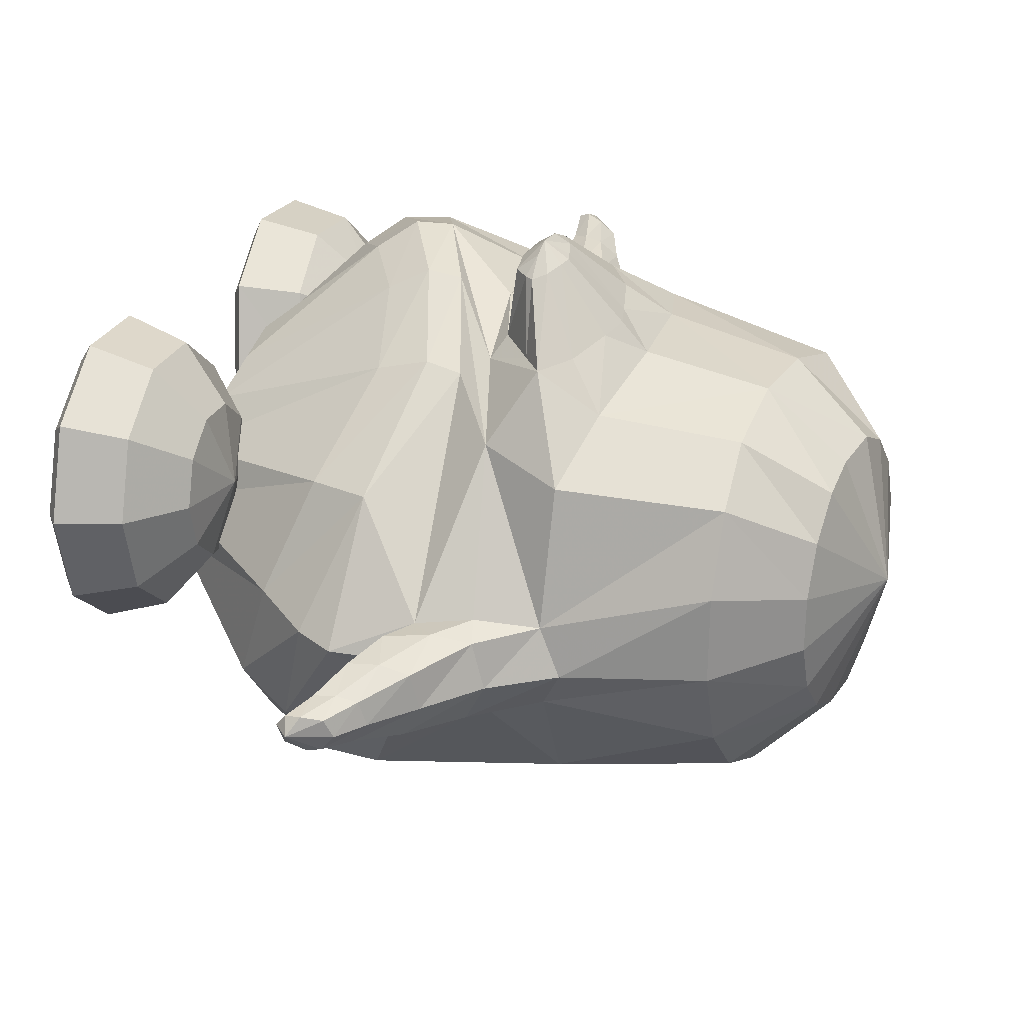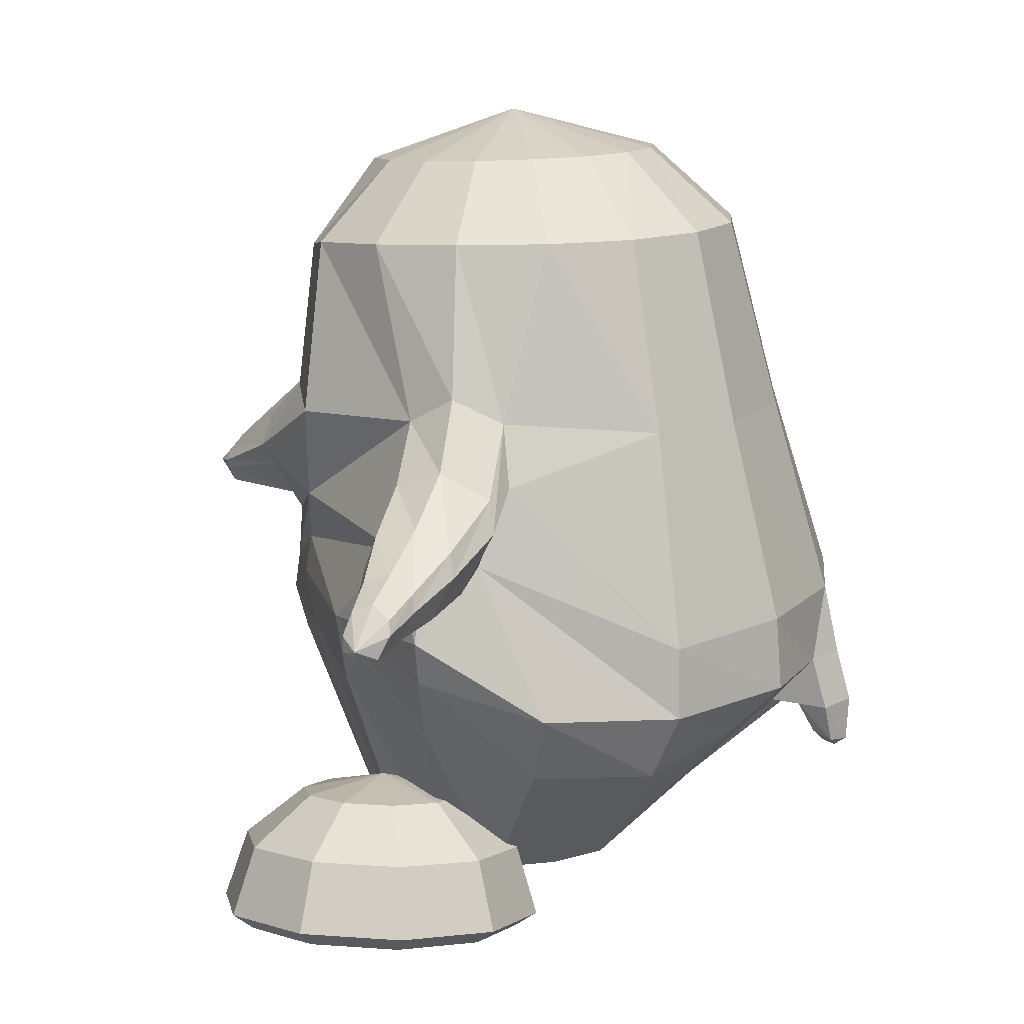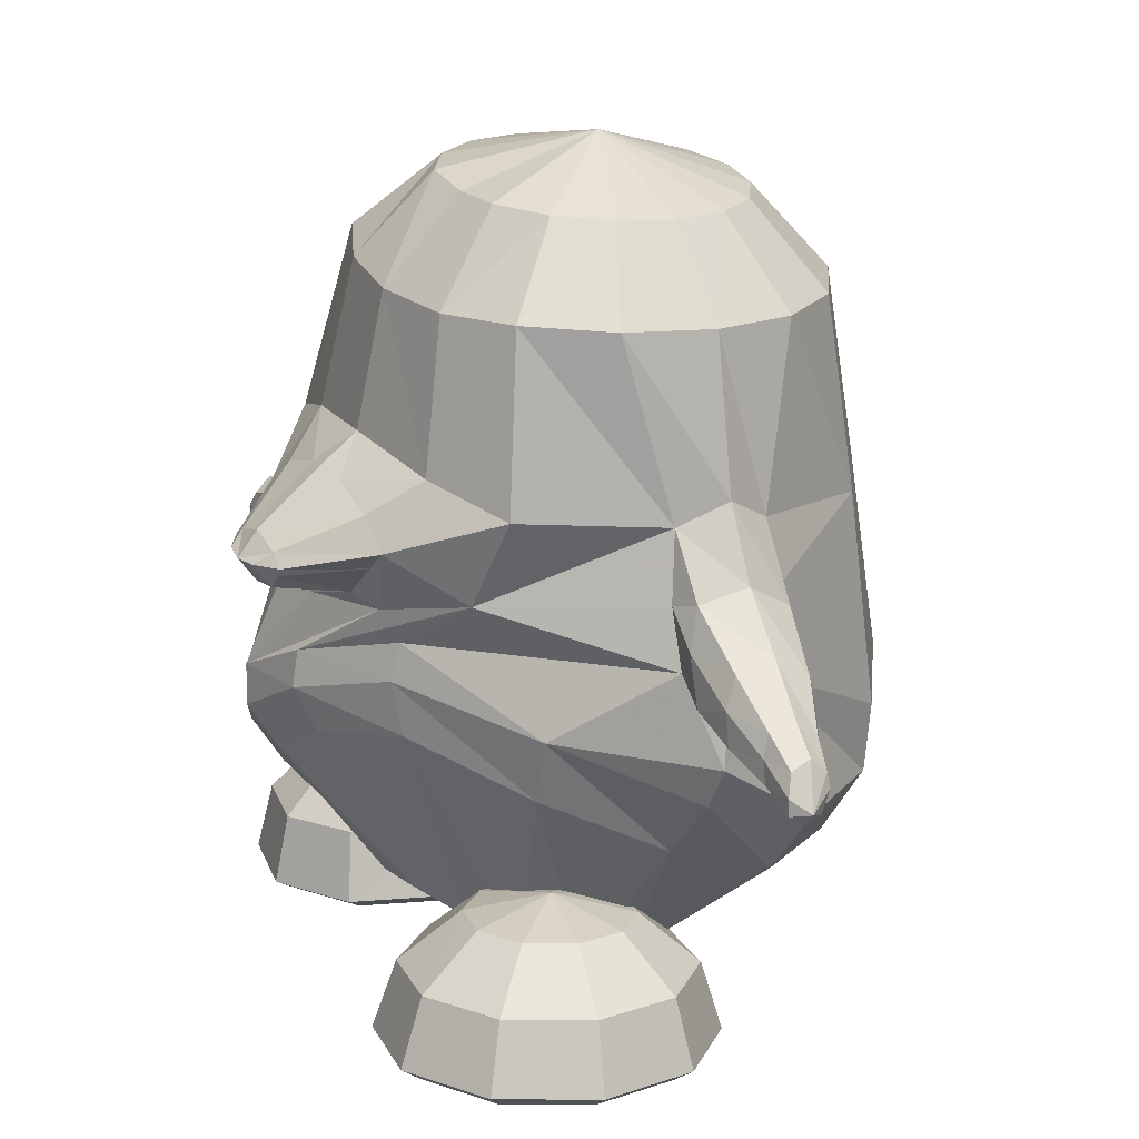
<metadata>
{"format":"obj","ext":"obj","renderer":"f3d","projection":"perspective","resolution":1024,"background":"white","views":[{"elev":20.9,"azim":106.9,"up":"+Z"},{"elev":3.8,"azim":120.0,"up":"+Y"},{"elev":16.2,"azim":74.0,"up":"+Y"}]}
</metadata>
<code>
v 0.09661 0.1867 0.1434
v 0.01285 0.2018 0.1524
v 0.1786 0.1772 0.1107
v -0.06195 0.2202 0.1378
v 0.2417 0.1753 0.05858
v -0.1261 0.2279 0.08142
v 0.2703 0.17 -0.02618
v -0.1674 0.2304 0.003367
v 0.2656 0.1676 -0.116
v -0.1764 0.2275 -0.08686
v 0.2285 0.1682 -0.1968
v -0.1485 0.2205 -0.1743
v 0.1646 0.1734 -0.2566
v -0.08729 0.21 -0.2437
v 0.08347 0.1835 -0.2868
v -0.004521 0.1969 -0.283
v 0.09321 0.2703 0.0701
v 0.0397 0.2829 0.08153
v 0.1474 0.2662 0.05472
v -0.01222 0.2902 0.06175
v 0.1846 0.2595 0.01217
v -0.05383 0.295 0.02366
v 0.203 0.2551 -0.04183
v -0.07885 0.2966 -0.0276
v 0.2 0.2534 -0.09899
v -0.08261 0.2948 -0.08472
v 0.1759 0.2548 -0.1508
v -0.06402 0.29 -0.139
v 0.1346 0.259 -0.1893
v -0.02514 0.2829 -0.1817
v 0.08269 0.2658 -0.2085
v 0.02644 0.2744 -0.2059
v 0.06786 0.3175 -0.06549
v -0.03704 0.01247 -0.3192
v -0.1404 0.02784 -0.2697
v 0.07022 -0.005143 -0.3216
v -0.2239 0.03284 -0.1604
v 0.1638 -0.01467 -0.2856
v -0.2273 0.04124 0.01689
v 0.2594 -0.00564 -0.1655
v -0.2165 0.06786 0.06138
v 0.2855 0.01808 -0.1233
v -0.1835 0.04074 0.1016
v 0.2815 -0.003487 -0.07311
v -0.0907 0.04289 0.1817
v 0.2564 0.004303 0.06906
v -0.01936 0.05658 0.1797
v 0.1833 0.02993 0.1265
v 0.08137 0.05424 0.1666
v -0.04076 -0.1995 0.2558
v -0.119 -0.2296 0.2434
v 0.04871 -0.1608 0.2211
v -0.1789 -0.2421 0.197
v 0.1396 -0.1331 0.1431
v -0.2205 -0.0989 0.1237
v 0.3081 -0.1287 -0.07214
v -0.2677 -0.1361 0.09576
v 0.3232 -0.1663 -0.1095
v -0.2658 -0.1015 0.04534
v 0.291 -0.1422 -0.1555
v -0.282 -0.1478 -0.1996
v 0.1676 -0.2254 -0.3102
v -0.1876 -0.1622 -0.3108
v 0.0462 -0.204 -0.3599
v -0.07419 -0.1808 -0.3609
v -0.08835 -0.2491 -0.3693
v -0.1947 -0.2314 -0.3104
v 0.0354 -0.275 -0.3597
v -0.2856 -0.219 -0.203
v 0.1599 -0.2951 -0.3071
v -0.3308 -0.2136 -0.05028
v 0.2665 -0.2921 -0.2144
v -0.2997 -0.2345 0.07264
v 0.3081 -0.2566 -0.09794
v -0.2323 -0.2799 0.1394
v 0.251 -0.2027 0.03681
v -0.1731 -0.3067 0.1901
v 0.1365 -0.1707 0.1519
v -0.1092 -0.2798 0.2414
v 0.04845 -0.1976 0.2268
v -0.03561 -0.2393 0.2571
v -0.01723 -0.2797 0.2302
v -0.08621 -0.3193 0.2138
v 0.05567 -0.2404 0.2058
v -0.1486 -0.3468 0.166
v 0.1382 -0.2249 0.1403
v -0.2176 -0.3321 0.1129
v 0.2289 -0.2659 0.03926
v -0.2753 -0.3069 0.0363
v 0.2638 -0.3133 -0.07704
v -0.301 -0.2866 -0.06705
v 0.2345 -0.3536 -0.1855
v -0.2633 -0.2885 -0.186
v 0.1457 -0.3568 -0.27
v -0.1774 -0.2775 -0.2654
v 0.03249 -0.3189 -0.3089
v -0.08636 -0.2999 -0.3156
v -0.003789 -0.4524 0.004915
v -0.01948 -0.441 -0.1542
v -0.07252 -0.4288 -0.1359
v 0.03706 -0.4623 -0.1541
v -0.1156 -0.4232 -0.09999
v 0.08829 -0.4681 -0.1271
v -0.1391 -0.4159 -0.04583
v 0.13 -0.4708 -0.0811
v -0.1494 -0.4157 0.01008
v 0.1441 -0.466 -0.02857
v -0.1367 -0.4159 0.06429
v 0.1346 -0.4513 0.02924
v -0.09492 -0.416 0.1017
v 0.1034 -0.4239 0.07745
v -0.04471 -0.412 0.1255
v 0.0591 -0.4091 0.1143
v 0.007104 -0.4083 0.1325
v 0.03618 -0.109 0.2041
v -0.06975 -0.1054 0.2071
v 0.1316 -0.1022 0.16
v -0.1311 -0.09194 0.1954
v 0.2142 -0.08175 0.09386
v -0.02831 -0.04004 0.2218
v 0.1624 -0.05395 0.1742
v -0.01537 -0.08311 0.2135
v 0.1155 -0.08801 0.1825
v -0.02803 -0.01165 0.226
v 0.1903 -0.03377 0.1696
v 0.008866 0.0123 0.2163
v 0.1626 -0.004155 0.1774
v 0.05737 0.02235 0.2039
v 0.1129 0.01686 0.1901
v 0.08629 0.02836 0.1982
v 0.04731 -0.09663 0.2
v -0.1124 -0.2467 -0.3443
v -0.05751 -0.2567 -0.3552
v -0.1022 -0.2923 -0.2976
v -0.05967 -0.302 -0.3077
v -0.1147 -0.2938 -0.3247
v -0.06438 -0.303 -0.3347
v -0.1236 -0.2985 -0.3538
v -0.06904 -0.3085 -0.3646
v -0.09265 -0.3048 -0.3396
v -0.09969 -0.3009 -0.3787
v -0.1064 -0.3445 -0.3722
v -0.102 -0.347 -0.3477
v -0.1206 -0.3386 -0.3569
v -0.08641 -0.3449 -0.3637
v -0.1141 -0.3297 -0.3392
v -0.08249 -0.3355 -0.3454
v -0.1052 -0.3519 -0.3594
v -0.195 -0.03285 0.1216
v 0.2935 -0.07073 -0.06718
v -0.2453 -0.02252 0.02297
v 0.2679 -0.06728 -0.1766
v -0.2665 -0.02797 0.04983
v 0.3011 -0.07688 -0.1744
v -0.2489 -0.005784 0.09275
v 0.3193 -0.05133 -0.1302
v -0.2215 -0.02918 0.1307
v 0.3204 -0.06381 -0.08176
v -0.2526 -0.1353 0.1349
v 0.3436 -0.1512 -0.07485
v -0.2982 -0.1443 0.1136
v 0.3558 -0.1813 -0.1121
v -0.301 -0.1128 0.06641
v 0.327 -0.1648 -0.1581
v -0.2249 -0.08761 0.1379
v 0.3309 -0.1036 -0.07192
v -0.2793 -0.05683 0.04625
v 0.3067 -0.1089 -0.182
v -0.2838 -0.06159 0.1271
v 0.3725 -0.1019 -0.1355
v -0.3108 -0.06457 0.0973
v 0.3661 -0.123 -0.1698
v -0.2685 -0.08565 0.1557
v 0.3803 -0.1095 -0.09652
v -0.3273 -0.1492 0.1313
v 0.386 -0.1965 -0.1164
v -0.2985 -0.1435 0.1536
v 0.3871 -0.1726 -0.08838
v -0.3379 -0.1219 0.1013
v 0.3745 -0.1849 -0.155
v -0.2797 -0.1164 0.1594
v 0.385 -0.1396 -0.08663
v -0.3259 -0.08093 0.09171
v 0.3678 -0.1464 -0.1746
v -0.3313 -0.08565 0.1553
v 0.4195 -0.141 -0.1373
v -0.3508 -0.08918 0.1356
v 0.4152 -0.1578 -0.1591
v -0.3221 -0.1041 0.1731
v 0.4242 -0.1482 -0.1115
v -0.3461 -0.1422 0.1726
v 0.4308 -0.1925 -0.1067
v -0.3655 -0.1483 0.1583
v 0.4301 -0.2104 -0.124
v -0.3712 -0.1287 0.1389
v 0.4222 -0.2008 -0.1492
v -0.332 -0.1246 0.1754
v 0.4279 -0.1701 -0.1055
v -0.3622 -0.1021 0.1324
v 0.4171 -0.1752 -0.1614
v -0.3792 -0.1021 0.1597
v 0.4485 -0.1787 -0.1554
v -0.3633 -0.09804 0.174
v 0.4508 -0.1644 -0.1392
v -0.3593 -0.1136 0.1886
v 0.4567 -0.1725 -0.1199
v -0.3804 -0.145 0.1899
v 0.4642 -0.2094 -0.1158
v -0.392 -0.1482 0.1772
v 0.4606 -0.2205 -0.1289
v -0.3979 -0.134 0.1635
v 0.4563 -0.2143 -0.148
v -0.3721 -0.1319 0.1937
v 0.4647 -0.1935 -0.1152
v -0.3895 -0.1125 0.1576
v 0.4509 -0.1931 -0.1575
v -0.3959 -0.131 0.1871
v 0.474 -0.2063 -0.1341
v -0.292 -0.1748 0.09327
v 0.328 -0.2163 -0.1066
v -0.1952 -0.3243 0.0705
v 0.1956 -0.3707 0.01612
v -0.1172 -0.3442 0.06774
v 0.1166 -0.3876 0.02026
v -0.06104 -0.3969 0.06349
v 0.05916 -0.4385 0.02623
v -0.04263 -0.4655 0.05753
v 0.03837 -0.5065 0.02967
v -0.06445 -0.4795 0.05642
v 0.05962 -0.5213 0.02884
v -0.1227 -0.4829 0.05615
v 0.1175 -0.5271 0.02514
v -0.1382 -0.478 0.007863
v 0.1297 -0.5282 -0.02417
v -0.09116 -0.4713 -0.02713
v 0.08089 -0.5239 -0.0566
v -0.07347 -0.4561 -0.03895
v 0.06295 -0.5096 -0.06898
v -0.08775 -0.389 -0.02013
v 0.08049 -0.4416 -0.05927
v -0.1334 -0.3389 0.0181
v 0.1289 -0.3892 -0.03141
v -0.1721 -0.3369 -0.009778
v 0.1668 -0.3916 -0.06052
v -0.1566 -0.3821 -0.07138
v 0.1459 -0.443 -0.1152
v -0.153 -0.4479 -0.09822
v 0.1384 -0.5112 -0.1338
v -0.1601 -0.464 -0.07851
v 0.1462 -0.5251 -0.1129
v -0.1779 -0.4736 -0.02162
v 0.1675 -0.5289 -0.05665
v -0.2267 -0.4715 -0.02106
v 0.2163 -0.5287 -0.0595
v -0.2448 -0.4602 -0.07776
v 0.2307 -0.5246 -0.1182
v -0.2509 -0.4434 -0.09739
v 0.236 -0.5104 -0.14
v -0.2412 -0.3782 -0.07046
v 0.2303 -0.4422 -0.1203
v -0.2208 -0.3347 -0.008932
v 0.2156 -0.3912 -0.06297
v -0.2601 -0.3357 0.02153
v 0.2568 -0.3903 -0.03524
v -0.3093 -0.3799 -0.01779
v 0.3017 -0.4406 -0.07229
v -0.3294 -0.4454 -0.03657
v 0.3184 -0.5086 -0.08461
v -0.3129 -0.4619 -0.02509
v 0.3022 -0.5231 -0.07023
v -0.266 -0.4725 0.009353
v 0.2575 -0.5278 -0.03181
v -0.2807 -0.4762 0.05799
v 0.2754 -0.5265 0.01586
v -0.3383 -0.4683 0.05914
v 0.3332 -0.5209 0.01234
v -0.3589 -0.4527 0.0607
v 0.3543 -0.506 0.01073
v -0.3348 -0.3862 0.06645
v 0.3328 -0.4384 0.01028
v -0.2748 -0.3394 0.07016
v 0.2747 -0.3891 0.01243
v -0.2593 -0.3443 0.1184
v 0.2625 -0.3879 0.06186
v -0.308 -0.3948 0.1501
v 0.3116 -0.4364 0.09591
v -0.3279 -0.4627 0.1573
v 0.3298 -0.5037 0.1096
v -0.3115 -0.4769 0.1428
v 0.312 -0.5188 0.09797
v -0.2653 -0.4812 0.1063
v 0.2632 -0.5254 0.0653
v -0.2019 -0.4842 0.05665
v 0.1965 -0.5315 0.0206
v -0.2255 -0.4855 0.1358
v 0.2255 -0.5247 0.09762
v -0.2427 -0.4845 0.1938
v 0.2467 -0.5178 0.1539
v -0.2484 -0.4714 0.2162
v 0.2544 -0.5024 0.1742
v -0.2391 -0.4024 0.2011
v 0.2462 -0.4353 0.1519
v -0.2195 -0.3487 0.1479
v 0.2248 -0.3873 0.09418
v -0.1708 -0.3502 0.1472
v 0.1759 -0.3867 0.0968
v -0.1545 -0.406 0.2002
v 0.1617 -0.4356 0.1568
v -0.1508 -0.4755 0.2151
v 0.1568 -0.5028 0.18
v -0.1581 -0.4881 0.1929
v 0.1621 -0.5181 0.1589
v -0.1767 -0.4876 0.1352
v 0.1767 -0.5249 0.1005
v -0.1374 -0.4866 0.1048
v 0.1354 -0.5258 0.07278
v -0.09009 -0.4863 0.1402
v 0.09072 -0.5195 0.111
v -0.0722 -0.4733 0.1544
v 0.07427 -0.5043 0.1246
v -0.08655 -0.4035 0.1476
v 0.09019 -0.4362 0.1088
v -0.1317 -0.3486 0.1167
v 0.1346 -0.3869 0.06873
v 0.05205 -0.05409 0.2739
v 0.06304 -0.07032 0.2706
v 0.136 -0.06229 0.253
v 0.122 -0.07608 0.256
v 0.04771 -0.04475 0.2752
v 0.1421 -0.05396 0.2518
v 0.06335 -0.03508 0.2715
v 0.1286 -0.04144 0.2553
v 0.08518 -0.03029 0.2662
v 0.1081 -0.03253 0.2606
v 0.0971 -0.0278 0.2639
v 0.09232 -0.07755 0.2642
v 0.09928 -0.05303 0.2826
v 0.07487 -0.049 0.2845
v 0.1221 -0.05361 0.2728
f 33 18 17
f 17 19 33
f 33 20 18
f 19 21 33
f 33 22 20
f 21 23 33
f 33 24 22
f 23 25 33
f 33 26 24
f 25 27 33
f 33 28 26
f 27 29 33
f 33 30 28
f 29 31 33
f 33 32 30
f 31 32 33
f 1 17 18 2
f 1 3 19 17
f 2 18 20 4
f 21 19 3 5
f 4 20 22 6
f 23 21 5 7
f 6 22 24 8
f 25 23 7 9
f 8 24 26 10
f 27 25 9 11
f 10 26 28 12
f 29 27 11 13
f 12 28 30 14
f 31 29 13 15
f 14 30 32 16
f 32 31 15 16
f 14 16 34 35
f 34 16 15 36
f 12 14 35 37
f 36 15 13 38
f 10 12 37 39
f 38 13 11 40
f 8 10 39 41
f 40 11 9 42
f 6 8 41 43
f 42 9 7 44
f 4 6 43 45
f 44 7 5 46
f 2 4 45 47
f 46 5 3 48
f 1 2 47 49
f 1 49 48 3
f 37 35 63 61
f 64 36 38 62
f 35 34 65 63
f 65 34 36 64
f 61 63 67 69
f 68 64 62 70
f 59 61 69 71
f 70 62 60 72
f 53 55 75 77
f 76 56 54 78
f 51 53 77 79
f 78 54 52 80
f 50 51 79 81
f 80 52 50 81
f 81 79 83 82
f 84 80 81 82
f 79 77 85 83
f 86 78 80 84
f 77 75 87 85
f 88 76 78 86
f 75 73 89 87
f 90 74 76 88
f 73 71 91 89
f 92 72 74 90
f 71 69 93 91
f 94 70 72 92
f 69 67 95 93
f 96 68 70 94
f 93 95 100 102
f 101 96 94 103
f 91 93 102 104
f 103 94 92 105
f 89 91 104 106
f 105 92 90 107
f 87 89 106 108
f 107 90 88 109
f 85 87 108 110
f 109 88 86 111
f 83 85 110 112
f 111 86 84 113
f 82 83 112 114
f 113 84 82 114
f 98 114 112
f 113 114 98
f 98 112 110
f 111 113 98
f 98 110 108
f 109 111 98
f 98 108 106
f 107 109 98
f 98 106 104
f 105 107 98
f 98 104 102
f 103 105 98
f 98 102 100
f 101 103 98
f 98 100 99
f 99 101 98
f 116 51 50 115
f 50 52 117 115
f 118 53 51 116
f 52 54 119 117
f 53 118 55
f 56 119 54
f 118 45 43
f 44 46 119
f 115 131 122 116
f 123 131 115 117
f 116 122 120
f 121 123 117
f 116 120 124 118
f 125 121 117 119
f 45 118 124
f 125 119 46
f 45 124 47
f 48 125 46
f 47 124 126
f 127 125 48
f 47 126 128
f 129 127 48
f 49 128 130
f 130 129 49
f 47 128 49
f 49 129 48
f 132 63 65
f 65 64 133
f 66 132 65
f 65 133 66
f 132 67 63
f 64 68 133
f 67 132 134 95
f 135 133 68 96
f 134 99 100
f 101 99 135
f 95 134 100
f 101 135 96
f 134 97 99
f 99 97 135
f 134 132 138 136
f 139 133 135 137
f 97 134 136 140
f 137 135 97 140
f 132 66 141 138
f 141 66 133 139
f 138 141 142 144
f 142 141 139 145
f 140 136 146 143
f 147 137 140 143
f 136 138 144 146
f 145 139 137 147
f 148 146 144
f 145 147 148
f 142 148 144
f 145 148 142
f 148 143 146
f 147 143 148
f 151 37 61
f 62 38 152
f 59 151 61
f 62 152 60
f 151 39 37
f 38 40 152
f 43 149 118
f 119 150 44
f 149 55 118
f 119 56 150
f 41 39 153 155
f 154 40 42 156
f 43 41 155 157
f 156 42 44 158
f 57 55 159 161
f 160 56 58 162
f 59 57 161 163
f 162 58 60 164
f 149 43 157 165
f 158 44 150 166
f 55 149 165 159
f 166 150 56 160
f 39 151 167 153
f 168 152 40 154
f 151 59 163 167
f 164 60 152 168
f 155 153 171 169
f 172 154 156 170
f 157 155 169 173
f 170 156 158 174
f 161 159 177 175
f 178 160 162 176
f 163 161 175 179
f 176 162 164 180
f 165 157 173 181
f 174 158 166 182
f 159 165 181 177
f 182 166 160 178
f 153 167 183 171
f 184 168 154 172
f 167 163 179 183
f 180 164 168 184
f 169 171 187 185
f 188 172 170 186
f 173 169 185 189
f 186 170 174 190
f 175 177 191 193
f 192 178 176 194
f 179 175 193 195
f 194 176 180 196
f 181 173 189 197
f 190 174 182 198
f 177 181 197 191
f 198 182 178 192
f 171 183 199 187
f 200 184 172 188
f 183 179 195 199
f 196 180 184 200
f 185 187 201 203
f 202 188 186 204
f 189 185 203 205
f 204 186 190 206
f 193 191 207 209
f 208 192 194 210
f 195 193 209 211
f 210 194 196 212
f 197 189 205 213
f 206 190 198 214
f 191 197 213 207
f 214 198 192 208
f 187 199 215 201
f 216 200 188 202
f 199 195 211 215
f 212 196 200 216
f 207 217 209
f 210 218 208
f 207 213 217
f 218 214 208
f 205 217 213
f 214 218 206
f 203 217 205
f 206 218 204
f 201 217 203
f 204 218 202
f 201 215 217
f 218 216 202
f 211 217 215
f 216 218 212
f 209 217 211
f 212 218 210
f 219 59 71
f 72 60 220
f 73 219 71
f 72 220 74
f 219 57 59
f 60 58 220
f 219 75 55
f 56 76 220
f 57 219 55
f 56 220 58
f 219 73 75
f 76 74 220
f 293 233 231
f 232 234 294
f 231 233 235 229
f 236 234 232 230
f 229 235 237 227
f 238 236 230 228
f 227 237 239 225
f 240 238 228 226
f 225 239 241 223
f 242 240 226 224
f 223 241 221
f 222 242 224
f 241 243 221
f 222 244 242
f 239 245 243 241
f 244 246 240 242
f 237 247 245 239
f 246 248 238 240
f 235 249 247 237
f 248 250 236 238
f 233 251 249 235
f 250 252 234 236
f 293 251 233
f 234 252 294
f 293 253 251
f 252 254 294
f 251 253 255 249
f 256 254 252 250
f 249 255 257 247
f 258 256 250 248
f 247 257 259 245
f 260 258 248 246
f 245 259 261 243
f 262 260 246 244
f 243 261 221
f 222 262 244
f 261 263 221
f 222 264 262
f 259 265 263 261
f 264 266 260 262
f 257 267 265 259
f 266 268 258 260
f 255 269 267 257
f 268 270 256 258
f 253 271 269 255
f 270 272 254 256
f 293 271 253
f 254 272 294
f 293 273 271
f 272 274 294
f 271 273 275 269
f 276 274 272 270
f 269 275 277 267
f 278 276 270 268
f 267 277 279 265
f 280 278 268 266
f 265 279 281 263
f 282 280 266 264
f 263 281 221
f 222 282 264
f 281 283 221
f 222 284 282
f 279 285 283 281
f 284 286 280 282
f 277 287 285 279
f 286 288 278 280
f 275 289 287 277
f 288 290 276 278
f 273 291 289 275
f 290 292 274 276
f 293 291 273
f 274 292 294
f 293 295 291
f 292 296 294
f 291 295 297 289
f 298 296 292 290
f 289 297 299 287
f 300 298 290 288
f 287 299 301 285
f 302 300 288 286
f 285 301 303 283
f 304 302 286 284
f 283 303 221
f 222 304 284
f 303 305 221
f 222 306 304
f 301 307 305 303
f 306 308 302 304
f 299 309 307 301
f 308 310 300 302
f 297 311 309 299
f 310 312 298 300
f 295 313 311 297
f 312 314 296 298
f 293 313 295
f 296 314 294
f 293 315 313
f 314 316 294
f 313 315 317 311
f 318 316 314 312
f 311 317 319 309
f 320 318 312 310
f 309 319 321 307
f 322 320 310 308
f 307 321 323 305
f 324 322 308 306
f 305 323 221
f 222 324 306
f 323 223 221
f 222 224 324
f 321 225 223 323
f 224 226 322 324
f 319 227 225 321
f 226 228 320 322
f 317 229 227 319
f 228 230 318 320
f 315 231 229 317
f 230 232 316 318
f 293 231 315
f 316 232 294
f 120 122 326 325
f 123 121 327 328
f 124 120 325 329
f 121 125 330 327
f 126 124 329 331
f 125 127 332 330
f 128 126 331 333
f 127 129 334 332
f 130 128 333 335
f 129 130 335 334
f 122 131 336 326
f 131 123 328 336
f 329 338 331
f 331 338 337 333
f 333 337 335
f 334 335 337
f 332 334 337 339
f 330 332 339
f 328 339 337 336
f 326 336 337 338
f 325 326 338
f 325 338 329
f 327 339 328
f 327 330 339

</code>
